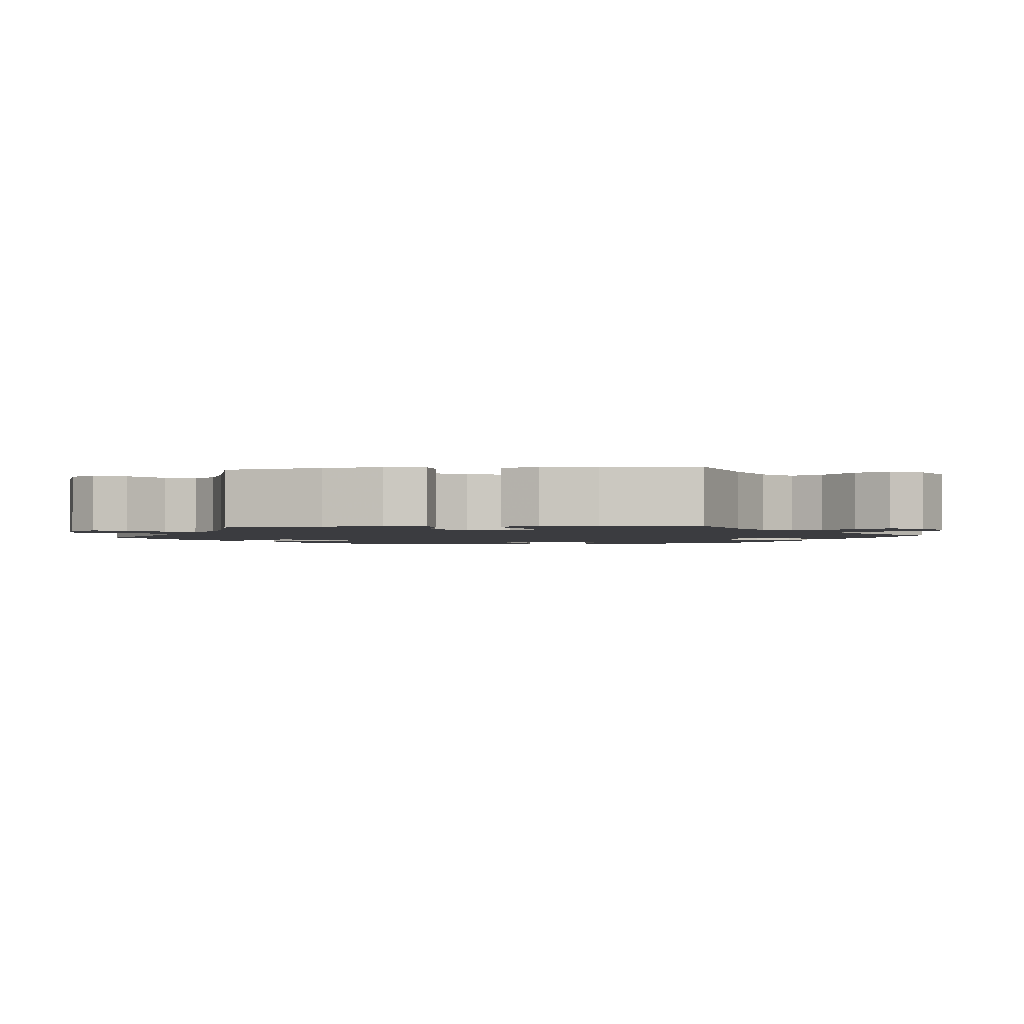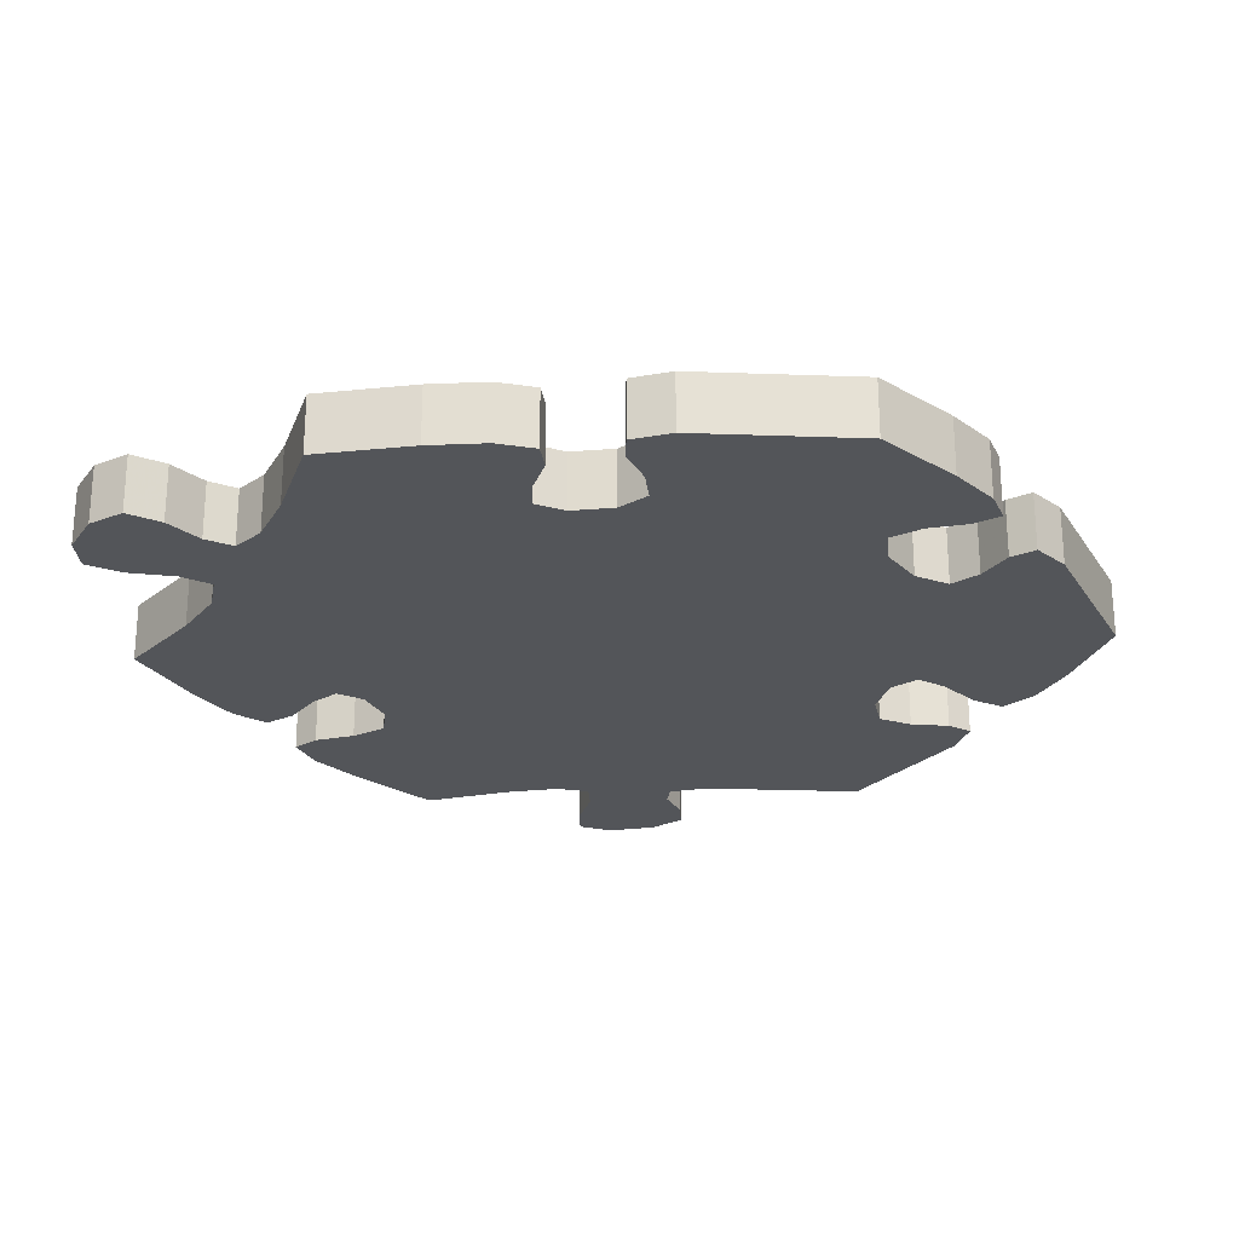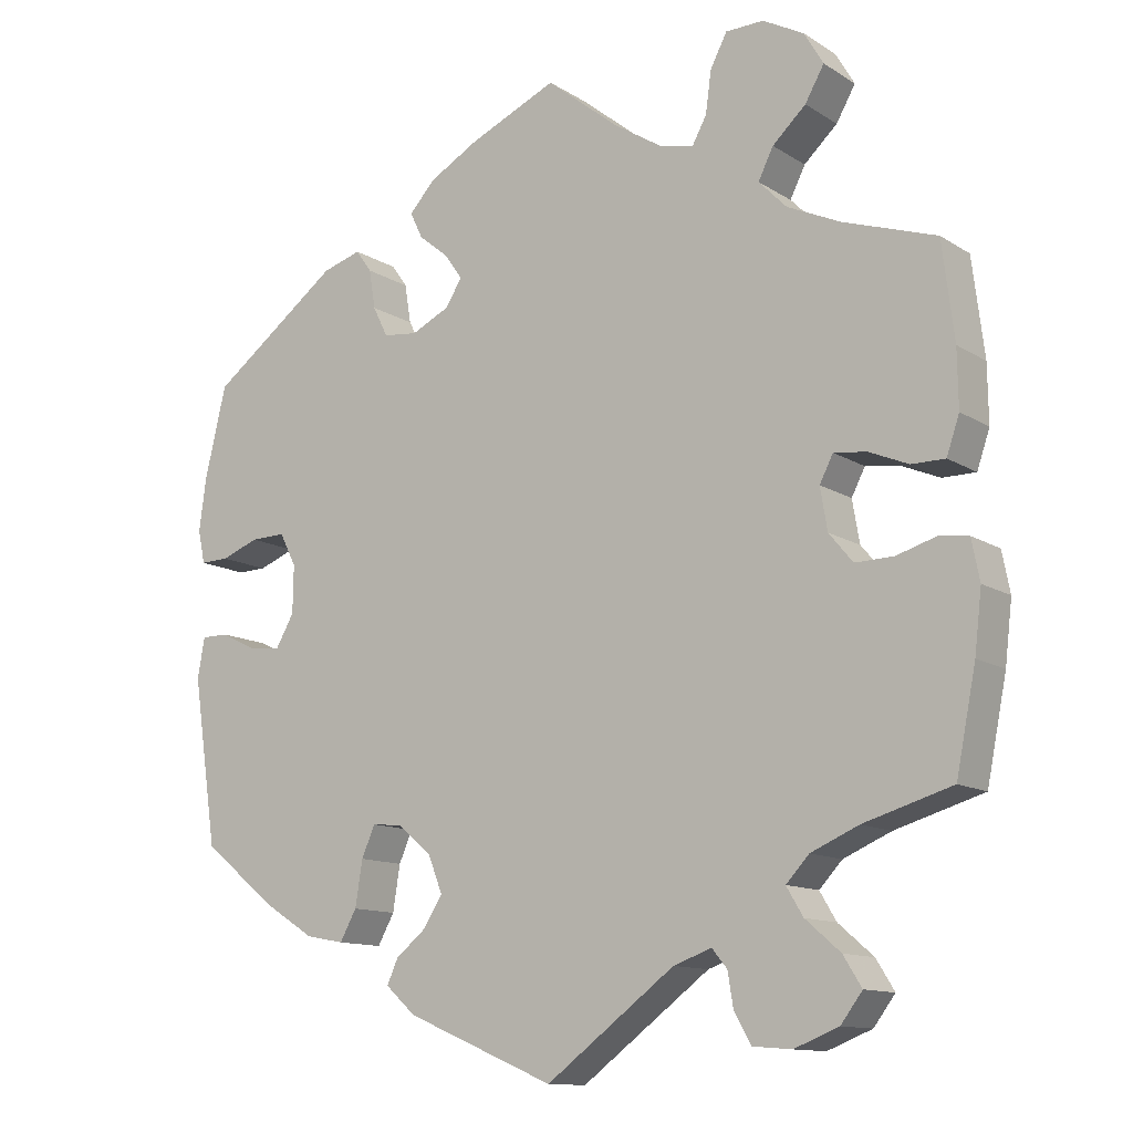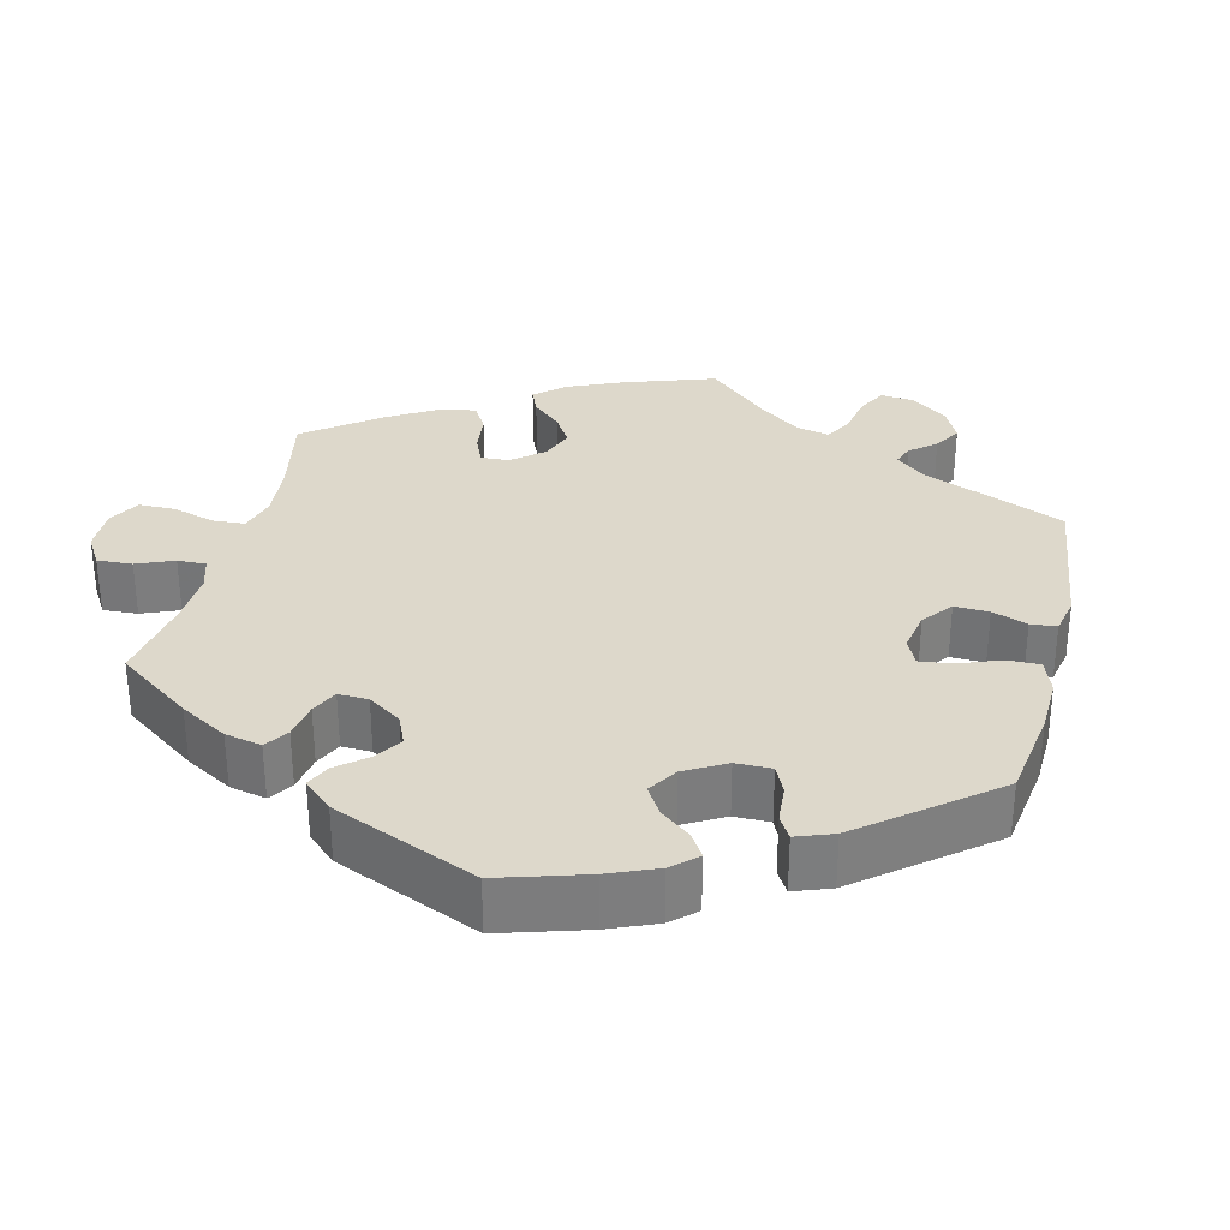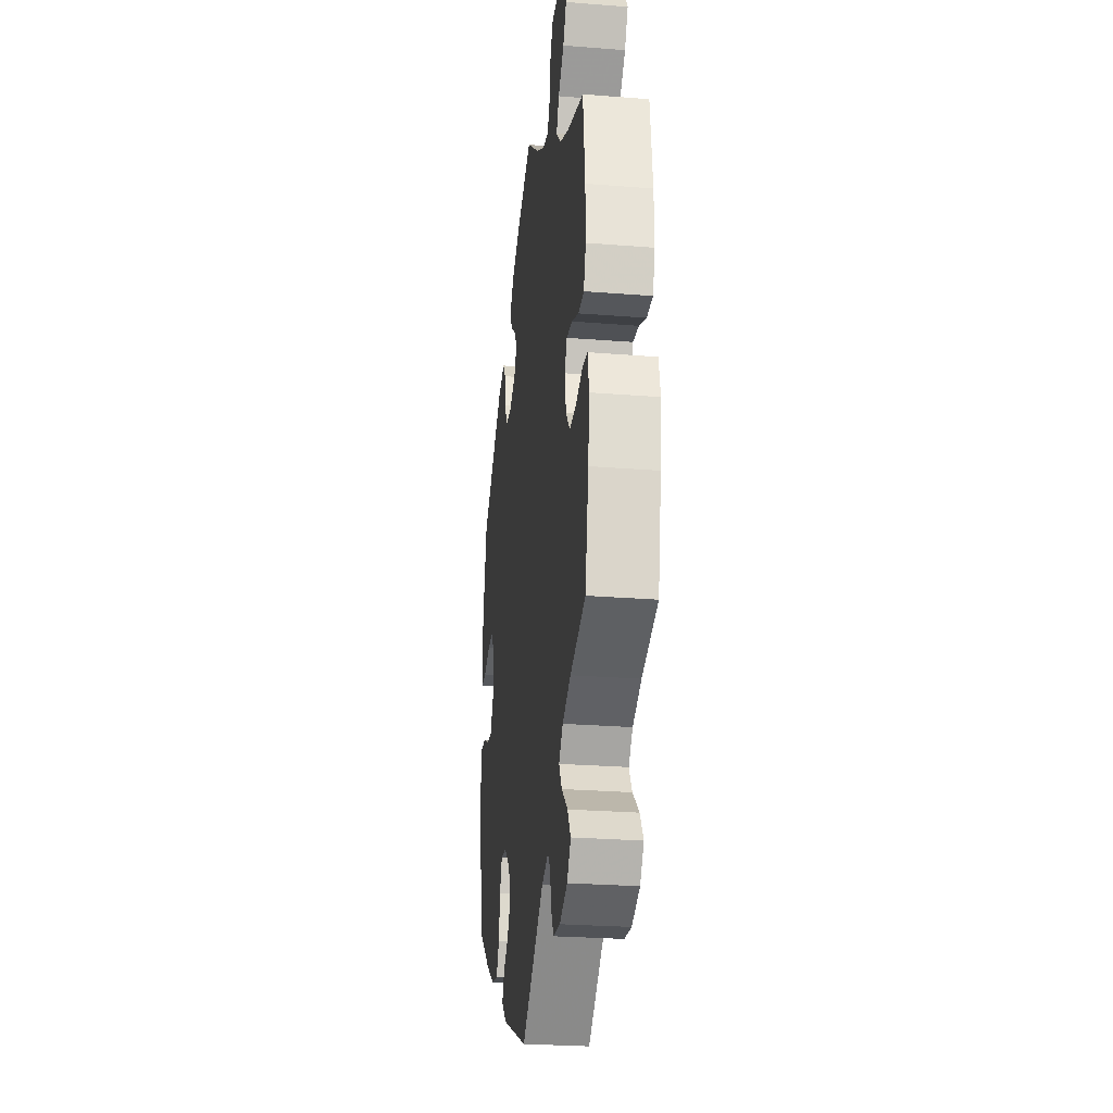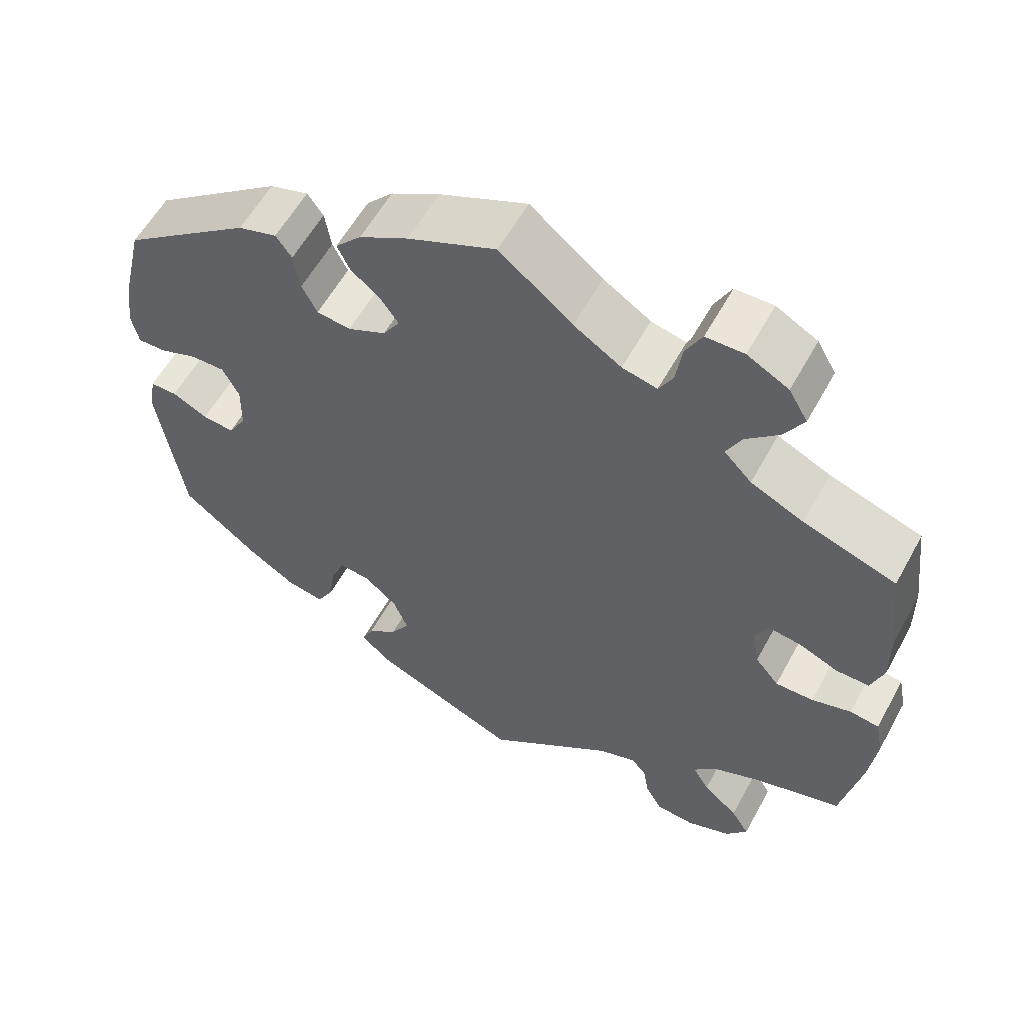
<metadata>
{"format":"obj","ext":"obj","renderer":"f3d","projection":"perspective","resolution":1024,"background":"white","views":[{"elev":-2.0,"azim":-83.3,"up":"+Y"},{"elev":-24.3,"azim":33.4,"up":"+Y"},{"elev":-12.2,"azim":-145.1,"up":"+Z"},{"elev":31.4,"azim":73.5,"up":"+Y"},{"elev":-26.5,"azim":-97.1,"up":"+Z"},{"elev":58.2,"azim":-151.4,"up":"+Z"}]}
</metadata>
<code>
v 0.405 0.07 -0.365
v 0.343 0.07 -0.404
v 0.295 0.07 -0.413
v 0.274 0.07 -0.375
v 0.265 0.07 -0.318
v 0.248 0.07 -0.279
v 0.209 0.07 -0.283
v 0.167 0.07 -0.319
v 0.149 0.07 -0.365
v 0.173 0.07 -0.403
v 0.211 0.07 -0.434
v 0.225 0.07 -0.465
v 0.187 0.07 -0.499
v 0 0.07 -0.578
v -0.162 0.07 -0.457
v -0.21 0.07 -0.44
v -0.229 0.07 -0.463
v -0.236 0.07 -0.506
v -0.257 0.07 -0.543
v -0.306 0.07 -0.547
v -0.362 0.07 -0.525
v -0.389 0.07 -0.489
v -0.366 0.07 -0.452
v -0.322 0.07 -0.414
v -0.301 0.07 -0.379
v -0.33 0.07 -0.348
v -0.39 0.07 -0.322
v -0.501 0.07 -0.289
v -0.526 0.07 -0.164
v -0.535 0.07 -0.088
v -0.525 0.07 -0.037
v -0.488 0.07 -0.032
v -0.438 0.07 -0.047
v -0.39 0.07 -0.048
v -0.36 0.07 -0.012
v -0.351 0.07 0.041
v -0.368 0.07 0.074
v -0.409 0.07 0.069
v -0.459 0.07 0.048
v -0.501 0.07 0.048
v -0.517 0.07 0.095
v -0.516 0.07 0.167
v -0.501 0.07 0.289
v -0.384 0.07 0.328
v -0.317 0.07 0.359
v -0.282 0.07 0.395
v -0.301 0.07 0.433
v -0.343 0.07 0.472
v -0.367 0.07 0.514
v -0.343 0.07 0.555
v -0.291 0.07 0.583
v -0.243 0.07 0.582
v -0.222 0.07 0.541
v -0.215 0.07 0.489
v -0.197 0.07 0.456
v -0.153 0.07 0.466
v -0.093 0.07 0.504
v -0.001 0.07 0.578
v 0.11 0.07 0.529
v 0.172 0.07 0.494
v 0.205 0.07 0.458
v 0.189 0.07 0.425
v 0.151 0.07 0.394
v 0.129 0.07 0.362
v 0.15 0.07 0.329
v 0.198 0.07 0.306
v 0.241 0.07 0.311
v 0.26 0.07 0.349
v 0.268 0.07 0.398
v 0.288 0.07 0.426
v 0.337 0.07 0.411
v 0.5 0.07 0.289
v 0.527 0.07 0.175
v 0.536 0.07 0.108
v 0.527 0.07 0.066
v 0.491 0.07 0.067
v 0.444 0.07 0.085
v 0.4 0.07 0.086
v 0.379 0.07 0.045
v 0.38 0.07 -0.015
v 0.403 0.07 -0.055
v 0.443 0.07 -0.051
v 0.488 0.07 -0.029
v 0.522 0.07 -0.029
v 0.531 0.07 -0.079
v 0.5 0.07 -0.289
v 0.405 0 -0.365
v 0.343 0 -0.404
v 0.295 0 -0.413
v 0.274 0 -0.375
v 0.265 0 -0.318
v 0.248 0 -0.279
v 0.209 0 -0.283
v 0.167 0 -0.319
v 0.149 0 -0.365
v 0.173 0 -0.403
v 0.211 0 -0.434
v 0.225 0 -0.465
v 0.187 0 -0.499
v 0 0 -0.578
v -0.162 0 -0.457
v -0.21 0 -0.44
v -0.229 0 -0.463
v -0.236 0 -0.506
v -0.257 0 -0.543
v -0.306 0 -0.547
v -0.362 0 -0.525
v -0.389 0 -0.489
v -0.366 0 -0.452
v -0.322 0 -0.414
v -0.301 0 -0.379
v -0.33 0 -0.348
v -0.39 0 -0.322
v -0.501 0 -0.289
v -0.526 0 -0.164
v -0.535 0 -0.088
v -0.525 0 -0.037
v -0.488 0 -0.032
v -0.438 0 -0.047
v -0.39 0 -0.048
v -0.36 0 -0.012
v -0.351 0 0.041
v -0.368 0 0.074
v -0.409 0 0.069
v -0.459 0 0.048
v -0.501 0 0.048
v -0.517 0 0.095
v -0.516 0 0.167
v -0.501 0 0.289
v -0.384 0 0.328
v -0.317 0 0.359
v -0.282 0 0.395
v -0.301 0 0.433
v -0.343 0 0.472
v -0.367 0 0.514
v -0.343 0 0.555
v -0.291 0 0.583
v -0.243 0 0.582
v -0.222 0 0.541
v -0.215 0 0.489
v -0.197 0 0.456
v -0.153 0 0.466
v -0.093 0 0.504
v -0.001 0 0.578
v 0.11 0 0.529
v 0.172 0 0.494
v 0.205 0 0.458
v 0.189 0 0.425
v 0.151 0 0.394
v 0.129 0 0.362
v 0.15 0 0.329
v 0.198 0 0.306
v 0.241 0 0.311
v 0.26 0 0.349
v 0.268 0 0.398
v 0.288 0 0.426
v 0.337 0 0.411
v 0.5 0 0.289
v 0.527 0 0.175
v 0.536 0 0.108
v 0.527 0 0.066
v 0.491 0 0.067
v 0.444 0 0.085
v 0.4 0 0.086
v 0.379 0 0.045
v 0.38 0 -0.015
v 0.403 0 -0.055
v 0.443 0 -0.051
v 0.488 0 -0.029
v 0.522 0 -0.029
v 0.531 0 -0.079
v 0.5 0 -0.289
f 82 83 84 85
f 81 82 85 86
f 80 81 86 1
f 74 75 76 77
f 74 77 78
f 73 74 78
f 72 73 78
f 71 72 78 79
f 68 69 70 71
f 67 68 71 79
f 60 61 62 63
f 60 63 64
f 57 58 59 60
f 56 57 60 64
f 55 56 64 65
f 51 52 53 54
f 51 54 55
f 50 51 55
f 47 48 49 50
f 46 47 50 55
f 45 46 55 65
f 41 42 43 44
f 38 39 40 41
f 37 38 41 44
f 36 37 44 45
f 30 31 32 33
f 30 33 34
f 27 28 29 30
f 26 27 30 34
f 25 26 34 35
f 21 22 23 24
f 21 24 25
f 20 21 25
f 17 18 19 20
f 16 17 20 25
f 15 16 25 35
f 10 11 12 13
f 9 10 13 14
f 8 9 14 15
f 2 3 4 5
f 80 1 2 5
f 80 5 6
f 66 67 79 80
f 66 80 6 7
f 36 45 65 66
f 15 35 36 66
f 7 8 15 66
f 171 170 169 168
f 172 171 168 167
f 87 172 167 166
f 163 162 161 160
f 164 163 160
f 164 160 159
f 164 159 158
f 165 164 158 157
f 157 156 155 154
f 165 157 154 153
f 149 148 147 146
f 150 149 146
f 146 145 144 143
f 150 146 143 142
f 151 150 142 141
f 140 139 138 137
f 141 140 137
f 141 137 136
f 136 135 134 133
f 141 136 133 132
f 151 141 132 131
f 130 129 128 127
f 127 126 125 124
f 130 127 124 123
f 131 130 123 122
f 119 118 117 116
f 120 119 116
f 116 115 114 113
f 120 116 113 112
f 121 120 112 111
f 110 109 108 107
f 111 110 107
f 111 107 106
f 106 105 104 103
f 111 106 103 102
f 121 111 102 101
f 99 98 97 96
f 100 99 96 95
f 101 100 95 94
f 91 90 89 88
f 91 88 87 166
f 92 91 166
f 166 165 153 152
f 93 92 166 152
f 152 151 131 122
f 152 122 121 101
f 152 101 94 93
f 1 87 88 2
f 2 88 89 3
f 3 89 90 4
f 4 90 91 5
f 5 91 92 6
f 6 92 93 7
f 7 93 94 8
f 8 94 95 9
f 9 95 96 10
f 10 96 97 11
f 11 97 98 12
f 12 98 99 13
f 13 99 100 14
f 14 100 101 15
f 15 101 102 16
f 16 102 103 17
f 17 103 104 18
f 18 104 105 19
f 19 105 106 20
f 20 106 107 21
f 21 107 108 22
f 22 108 109 23
f 23 109 110 24
f 24 110 111 25
f 25 111 112 26
f 26 112 113 27
f 27 113 114 28
f 28 114 115 29
f 29 115 116 30
f 30 116 117 31
f 31 117 118 32
f 32 118 119 33
f 33 119 120 34
f 34 120 121 35
f 35 121 122 36
f 36 122 123 37
f 37 123 124 38
f 38 124 125 39
f 39 125 126 40
f 40 126 127 41
f 41 127 128 42
f 42 128 129 43
f 43 129 130 44
f 44 130 131 45
f 45 131 132 46
f 46 132 133 47
f 47 133 134 48
f 48 134 135 49
f 49 135 136 50
f 50 136 137 51
f 51 137 138 52
f 52 138 139 53
f 53 139 140 54
f 54 140 141 55
f 55 141 142 56
f 56 142 143 57
f 57 143 144 58
f 58 144 145 59
f 59 145 146 60
f 60 146 147 61
f 61 147 148 62
f 62 148 149 63
f 63 149 150 64
f 64 150 151 65
f 65 151 152 66
f 66 152 153 67
f 67 153 154 68
f 68 154 155 69
f 69 155 156 70
f 70 156 157 71
f 71 157 158 72
f 72 158 159 73
f 73 159 160 74
f 74 160 161 75
f 75 161 162 76
f 76 162 163 77
f 77 163 164 78
f 78 164 165 79
f 79 165 166 80
f 80 166 167 81
f 81 167 168 82
f 82 168 169 83
f 83 169 170 84
f 84 170 171 85
f 85 171 172 86
f 86 172 87 1

</code>
